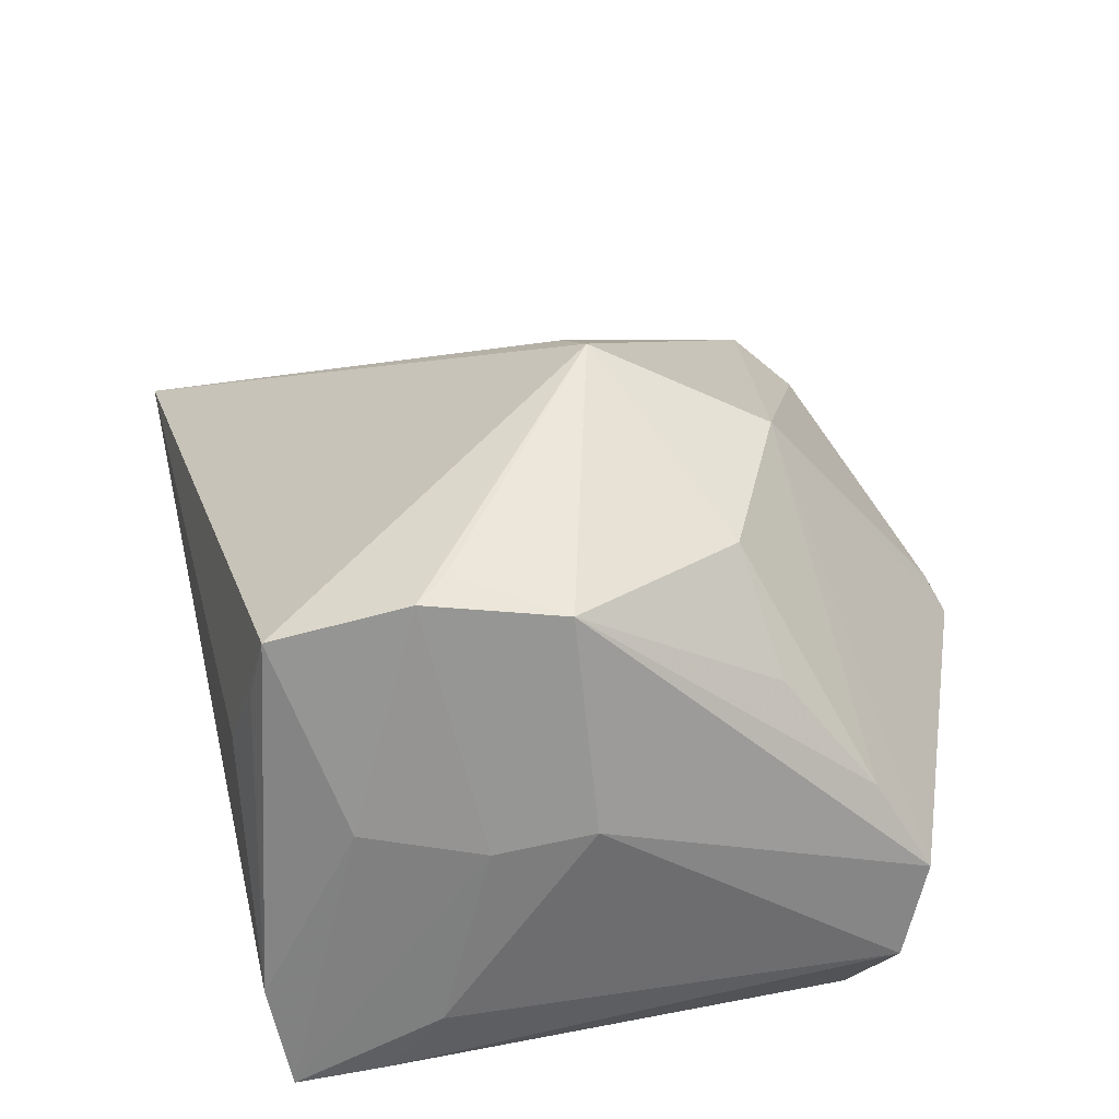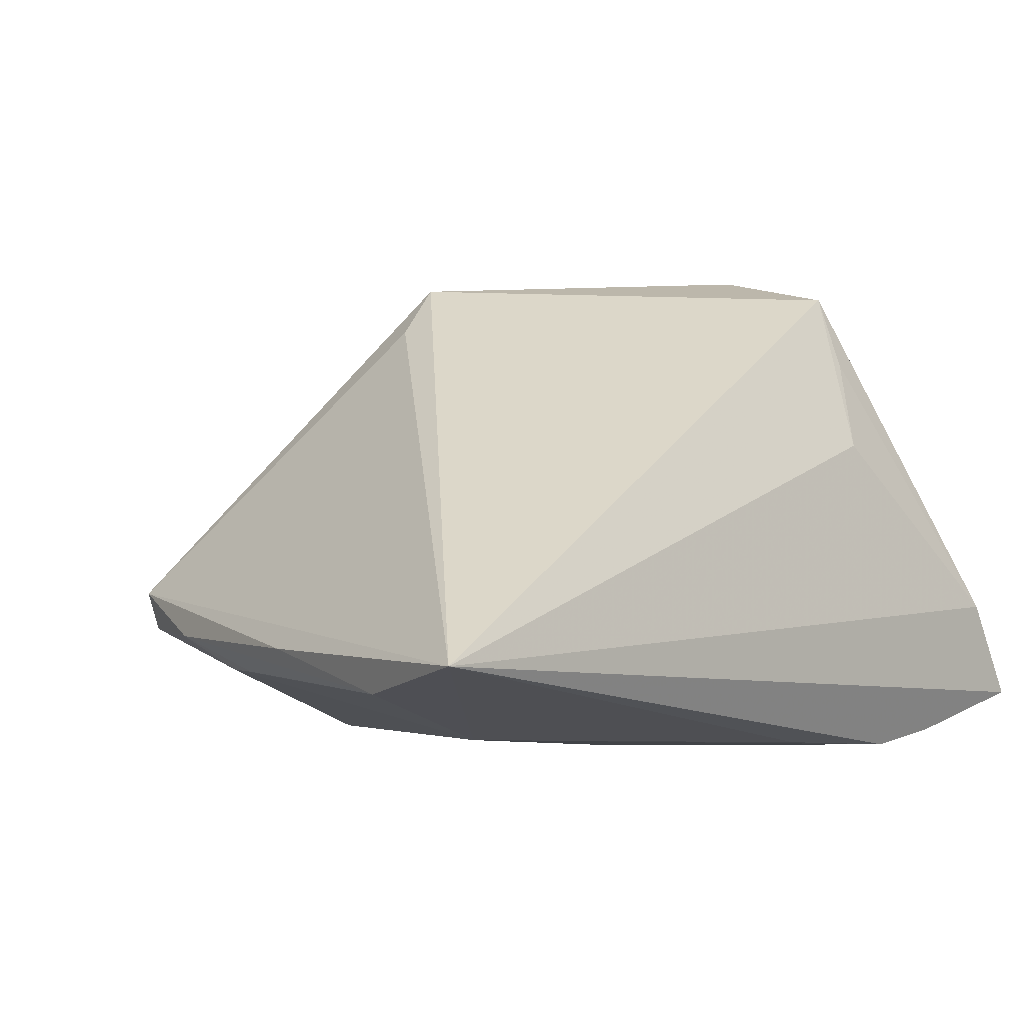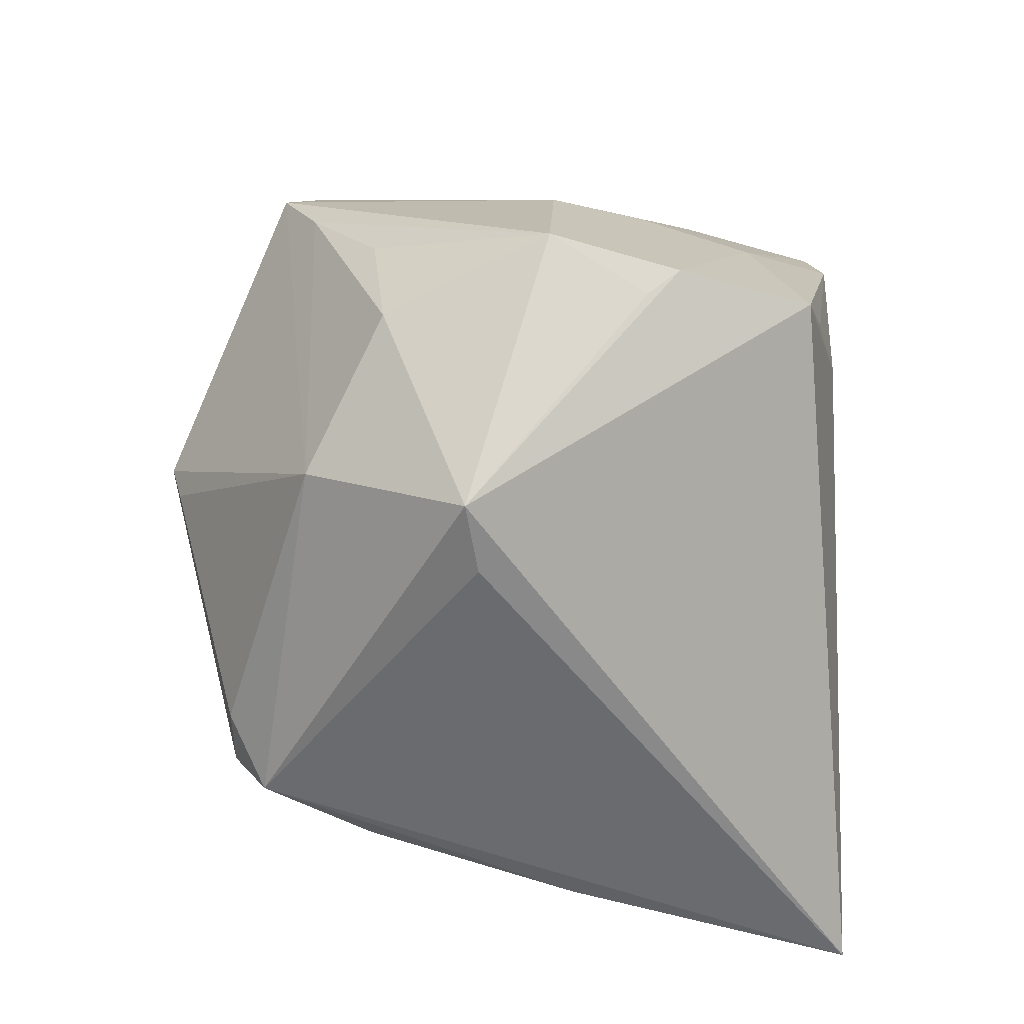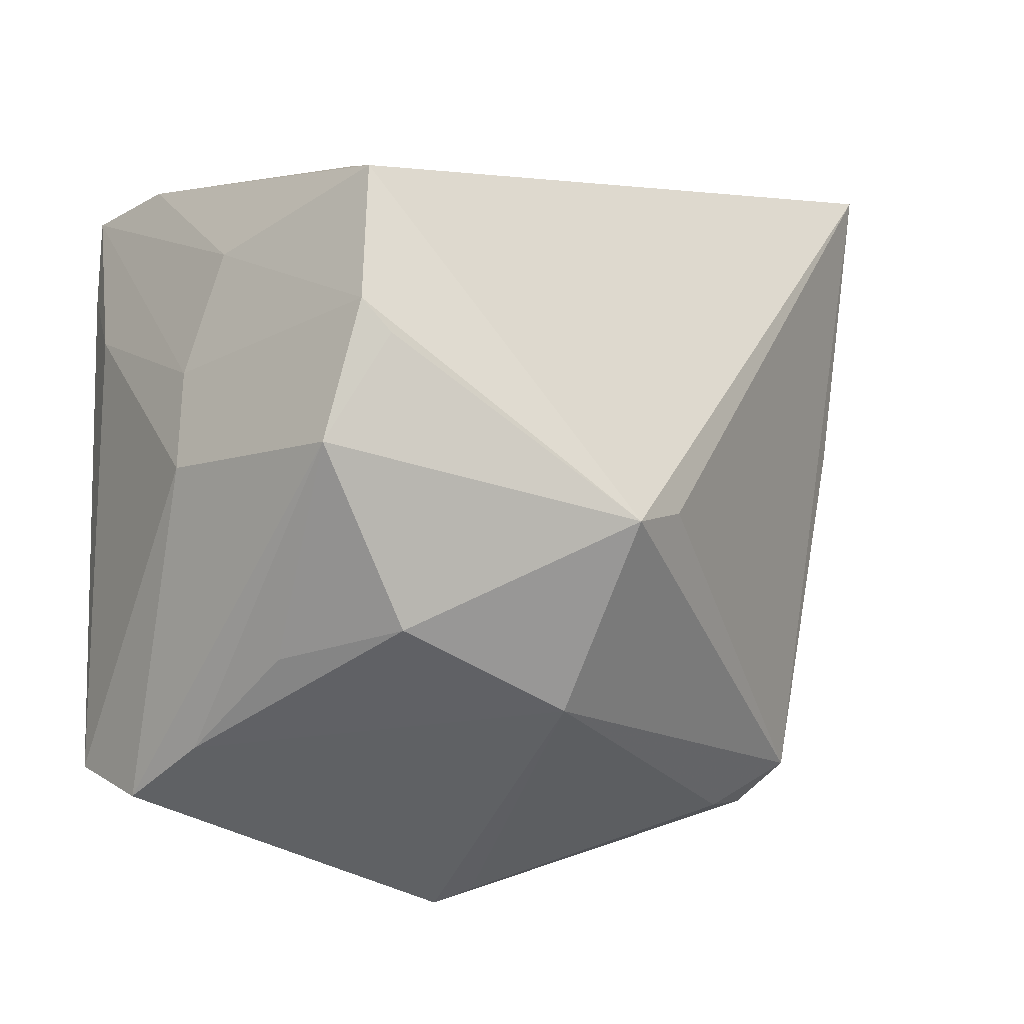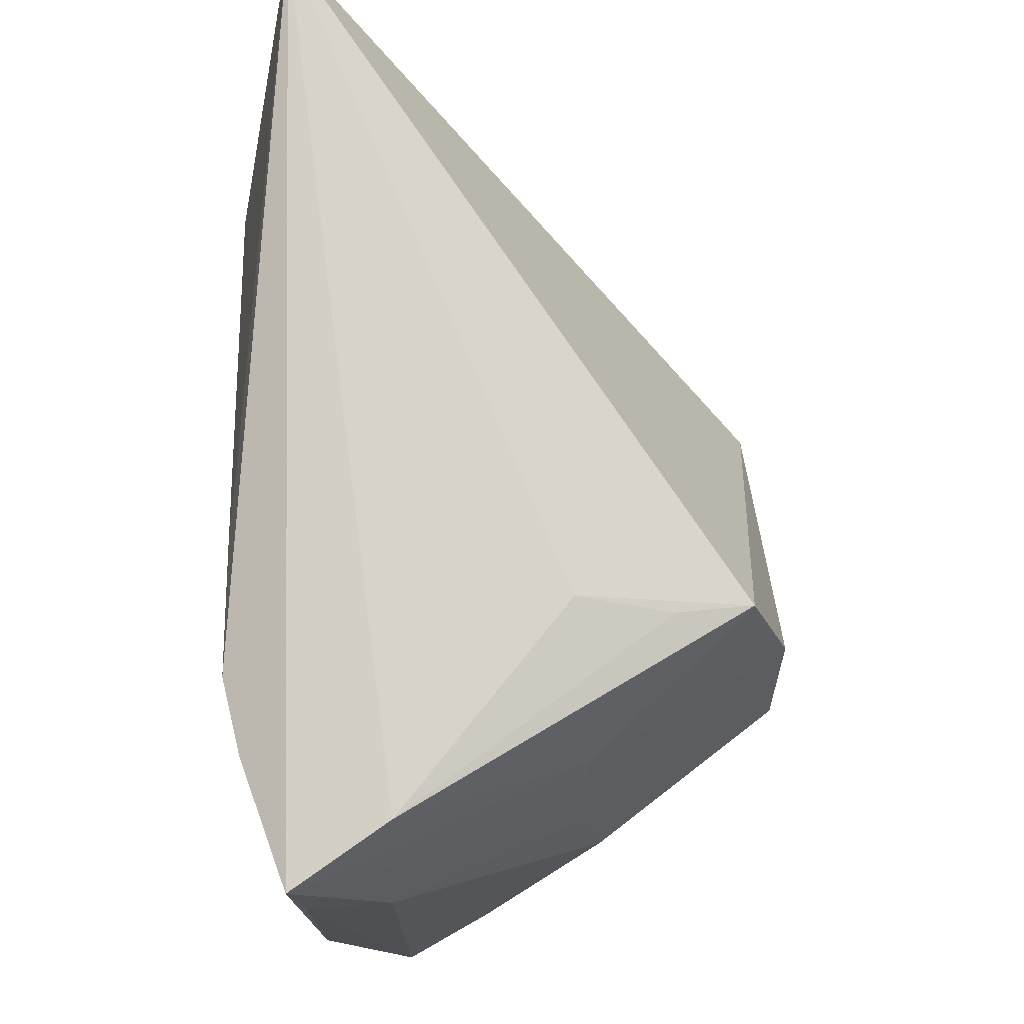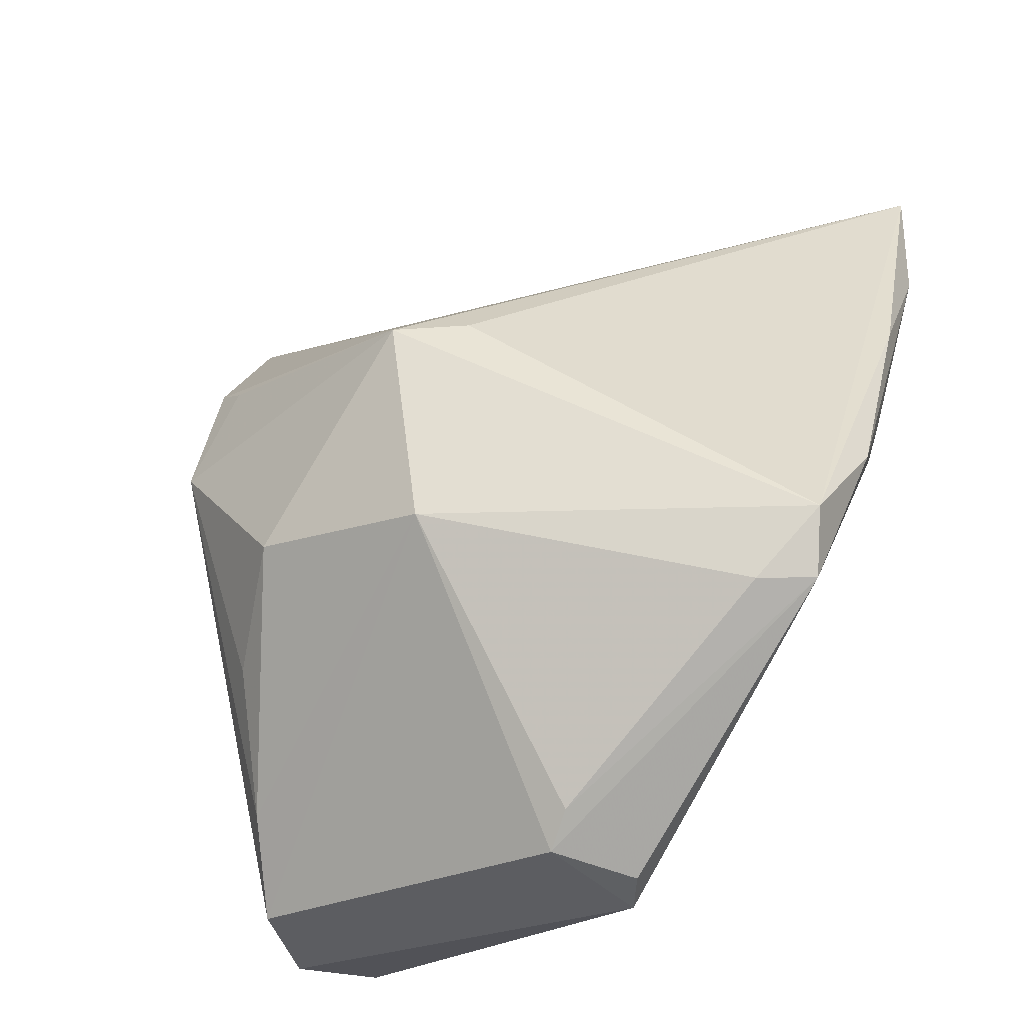
<metadata>
{"format":"obj","ext":"obj","renderer":"f3d","projection":"perspective","resolution":1024,"background":"white","views":[{"elev":58.2,"azim":-100.0,"up":"+Z"},{"elev":-6.9,"azim":138.1,"up":"+Z"},{"elev":70.2,"azim":93.8,"up":"+Z"},{"elev":-8.1,"azim":-9.0,"up":"+Y"},{"elev":74.6,"azim":-90.7,"up":"+Y"},{"elev":-59.4,"azim":45.9,"up":"+Y"}]}
</metadata>
<code>
v -0.03795 0.03637 -0.011
v -0.01778 0.03098 0.02223
v -0.03304 -0.01735 -0.0246
v 0.02456 0.02169 -0.02659
v -0.00671 -0.0414 -0.01165
v -0.0394 -0.03023 -0.003289
v 0.008715 -0.004255 0.0251
v 0.03282 -0.007483 -0.01882
v -0.02435 0.03323 -0.02659
v -0.01399 -0.01486 0.0212
v -0.00642 0.009123 -0.02659
v -0.03513 0.01276 0.006175
v 0.03442 -0.002288 -0.01931
v -0.003589 -0.04083 -0.02018
v -0.01587 0.01332 0.02651
v 0.03489 -0.01397 -0.01507
v -0.01773 0.03562 0.005453
v -0.04419 0.03498 -0.02043
v -0.03328 -0.02551 0.004039
v -0.04452 -0.02688 -0.01186
v -0.04452 0.02571 -0.01942
v -0.03175 0.03358 -0.02487
v 0.03179 -0.02614 -0.009523
v 0.03977 0.009694 -0.01766
v -0.03573 0.002495 0.008554
v 0.02382 -0.0308 -0.008666
v -0.0429 -0.0224 -0.02102
v -0.0255 -0.01721 0.01372
v -0.0188 0.0166 0.02659
v 0.04452 0.0414 -0.02078
v 0.0138 -0.002582 0.0194
v -0.01881 0.03297 0.01476
v 0.002769 -0.02213 0.01564
v -0.007215 -0.03931 -0.02344
v -0.002947 -0.03992 -0.009886
v -0.04339 0.01933 -0.01178
v -0.03127 0.02524 0.006868
v -0.02627 -0.00757 -0.02582
v 0.0277 -0.03023 -0.0131
v -0.01179 0.03141 -0.02649
v 0.04138 0.02686 -0.0227
v -0.02234 0.002555 0.02632
f 9 18 30
f 30 2 7
f 18 9 22
f 17 2 30
f 29 7 2
f 39 5 14
f 33 7 10
f 33 6 5
f 27 18 3
f 18 22 3
f 3 22 9
f 41 4 30
f 40 9 30
f 30 4 40
f 40 4 9
f 30 18 1
f 1 17 30
f 30 7 31
f 20 6 25
f 25 6 42
f 10 7 42
f 19 33 10
f 6 33 19
f 19 42 6
f 27 3 34
f 39 14 34
f 34 20 27
f 34 14 5
f 5 6 34
f 6 20 34
f 2 17 32
f 32 1 2
f 17 1 32
f 2 1 37
f 37 29 2
f 37 1 18
f 21 18 27
f 27 20 21
f 7 29 15
f 15 42 7
f 29 42 15
f 10 42 28
f 28 19 10
f 42 19 28
f 35 33 5
f 35 26 33
f 35 5 39
f 39 26 35
f 23 26 39
f 39 16 23
f 23 31 7
f 7 33 23
f 33 26 23
f 30 31 23
f 38 34 3
f 38 3 9
f 4 41 8
f 8 34 4
f 39 34 8
f 8 16 39
f 24 41 30
f 24 16 41
f 30 23 24
f 24 23 16
f 29 37 12
f 25 42 12
f 12 42 29
f 12 37 18
f 36 20 25
f 36 21 20
f 18 21 36
f 36 12 18
f 25 12 36
f 4 34 11
f 34 38 11
f 9 4 11
f 11 38 9
f 41 16 13
f 13 8 41
f 16 8 13

</code>
